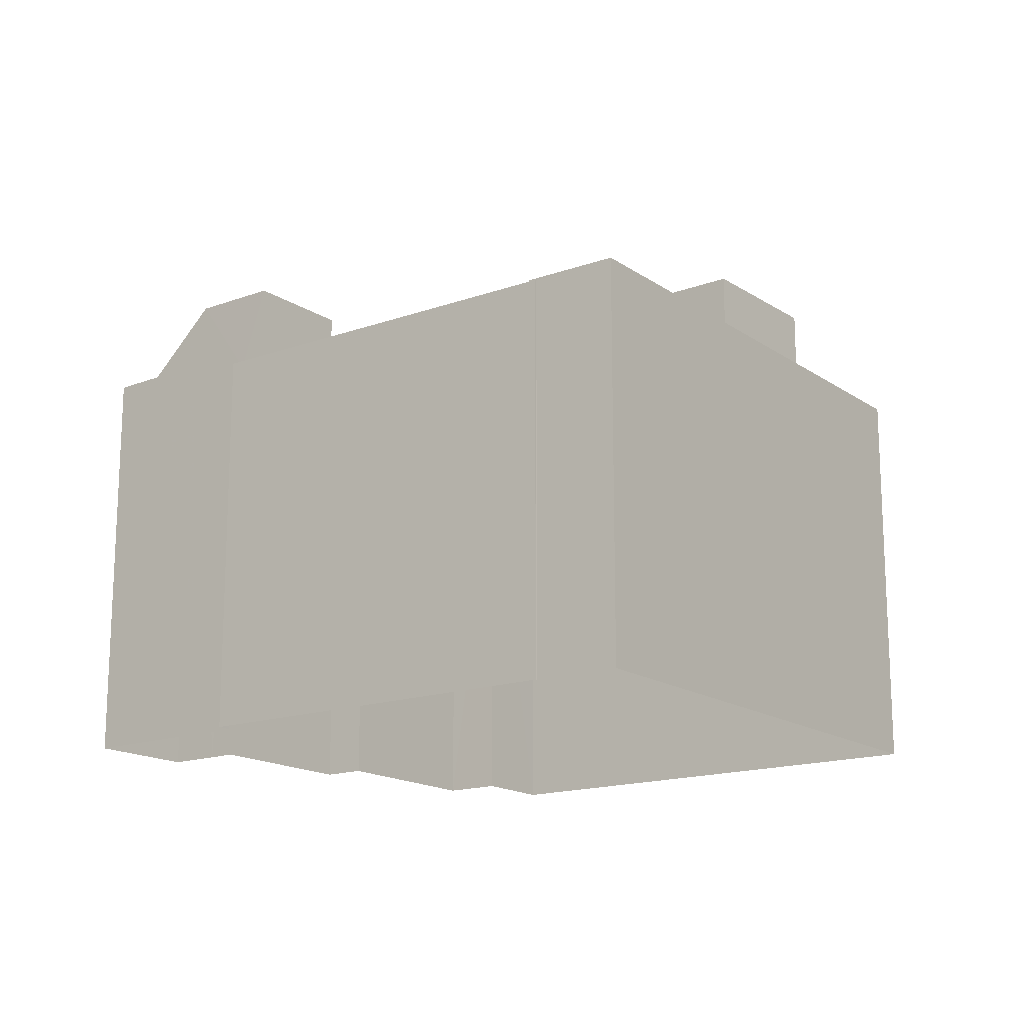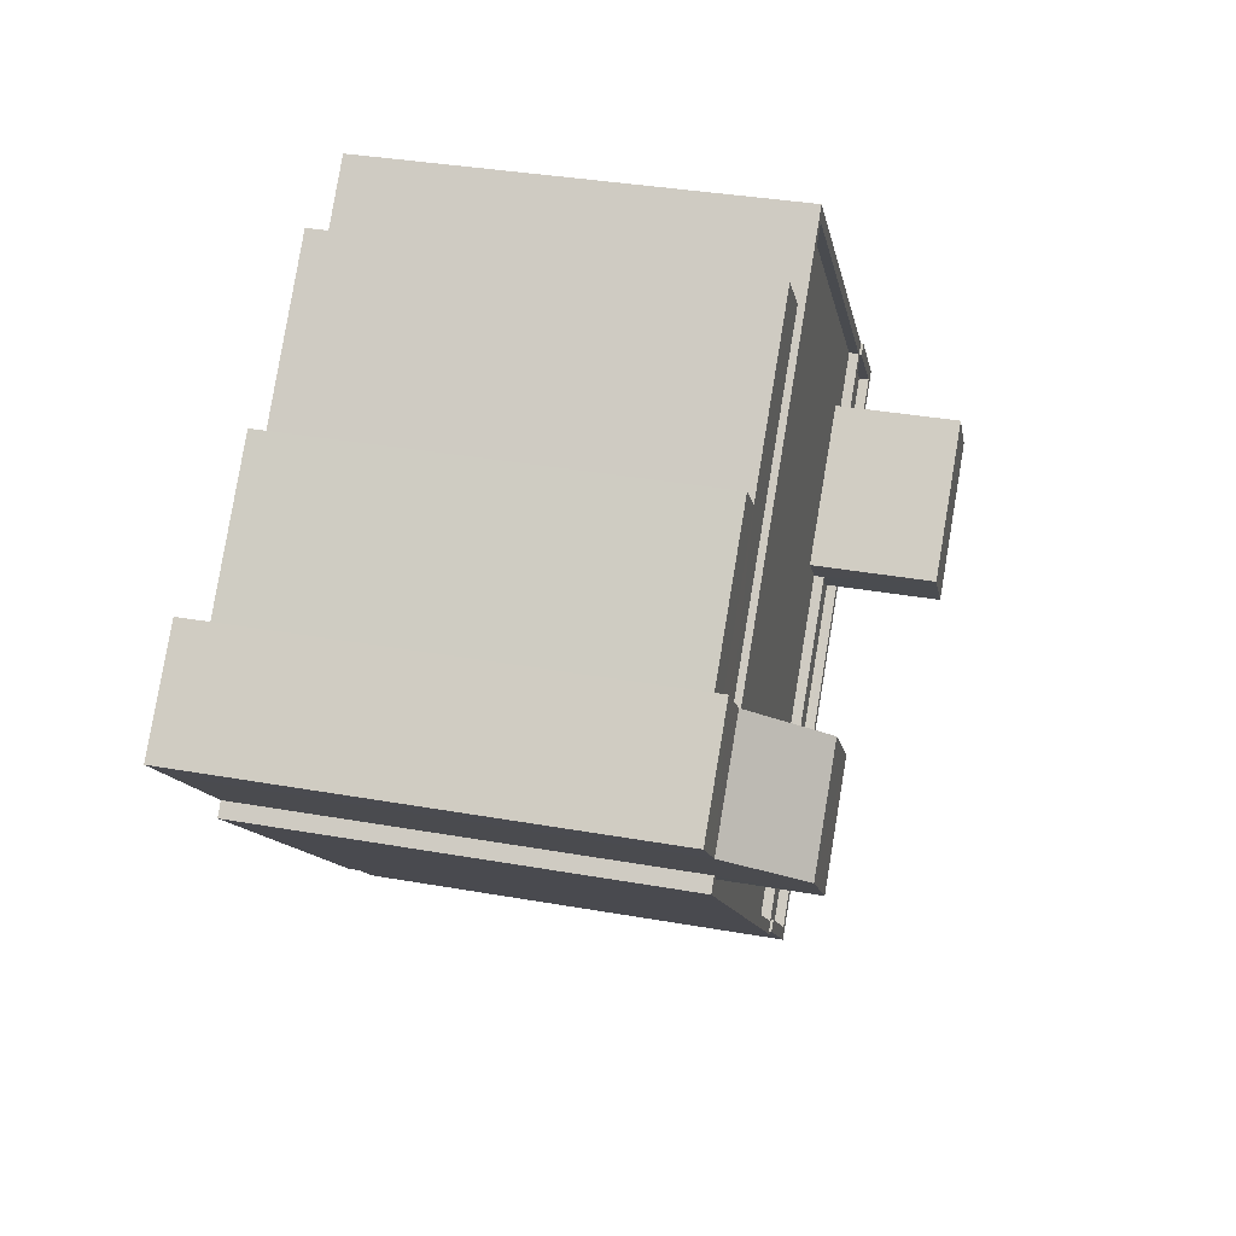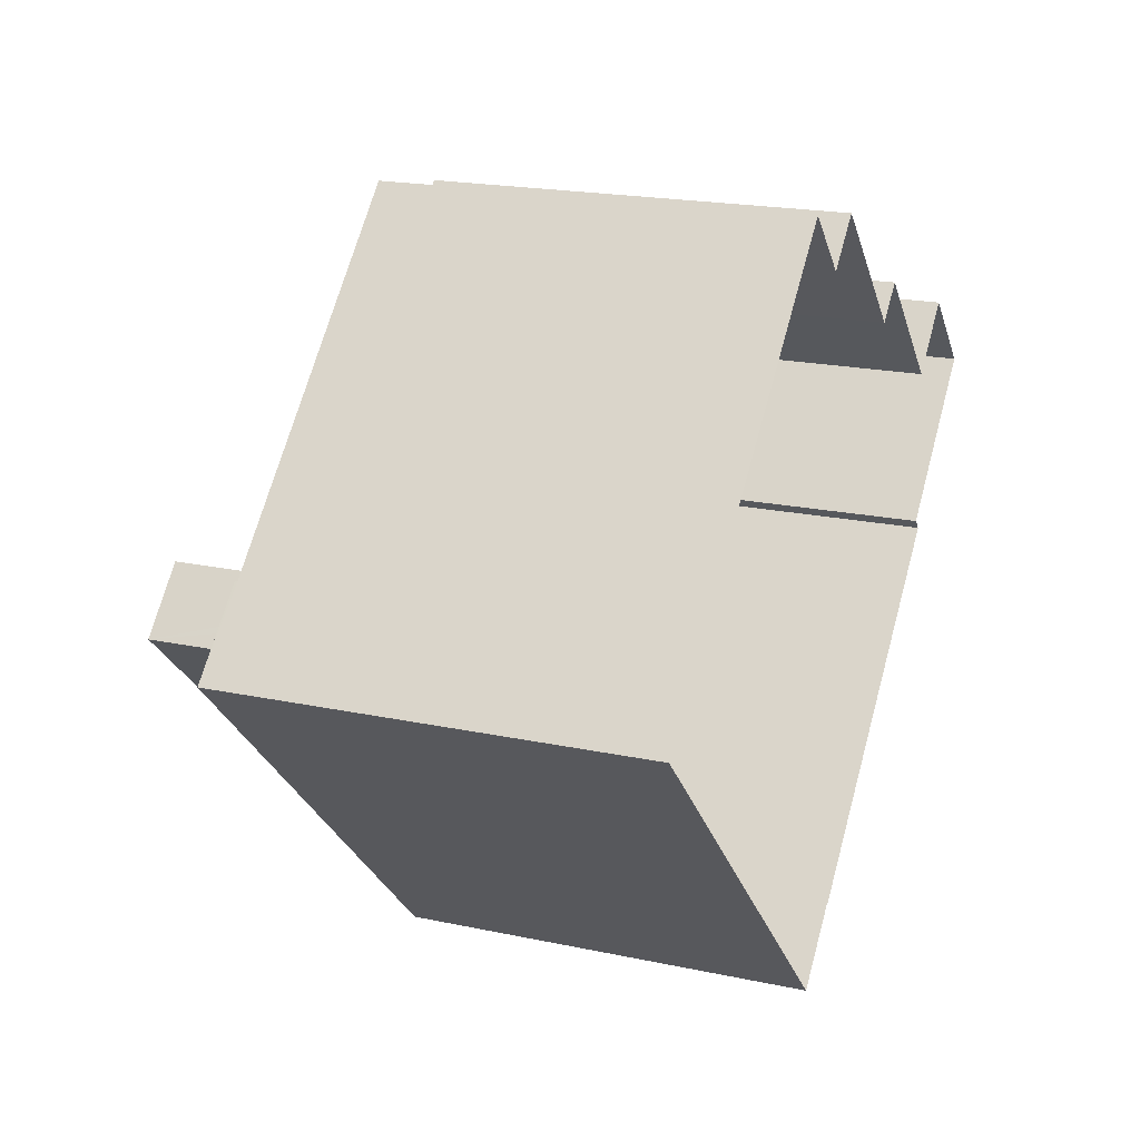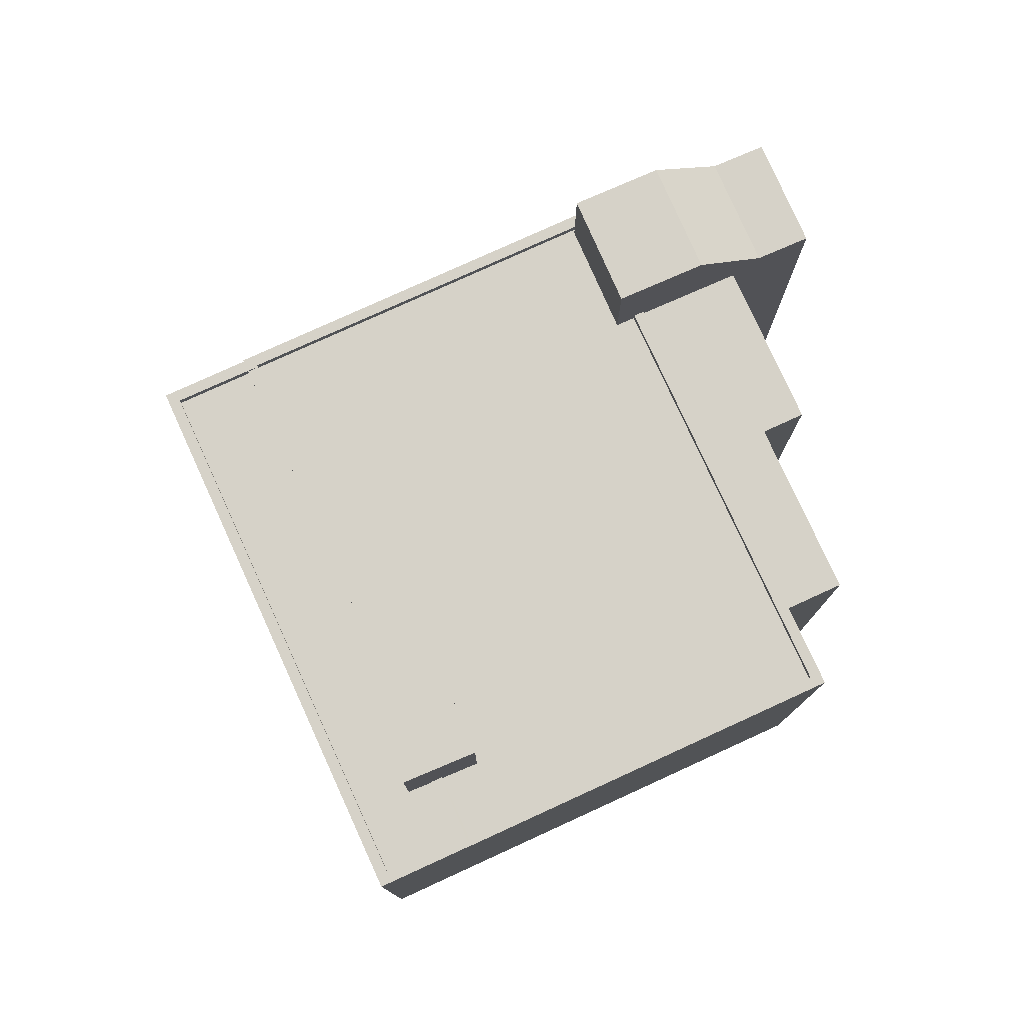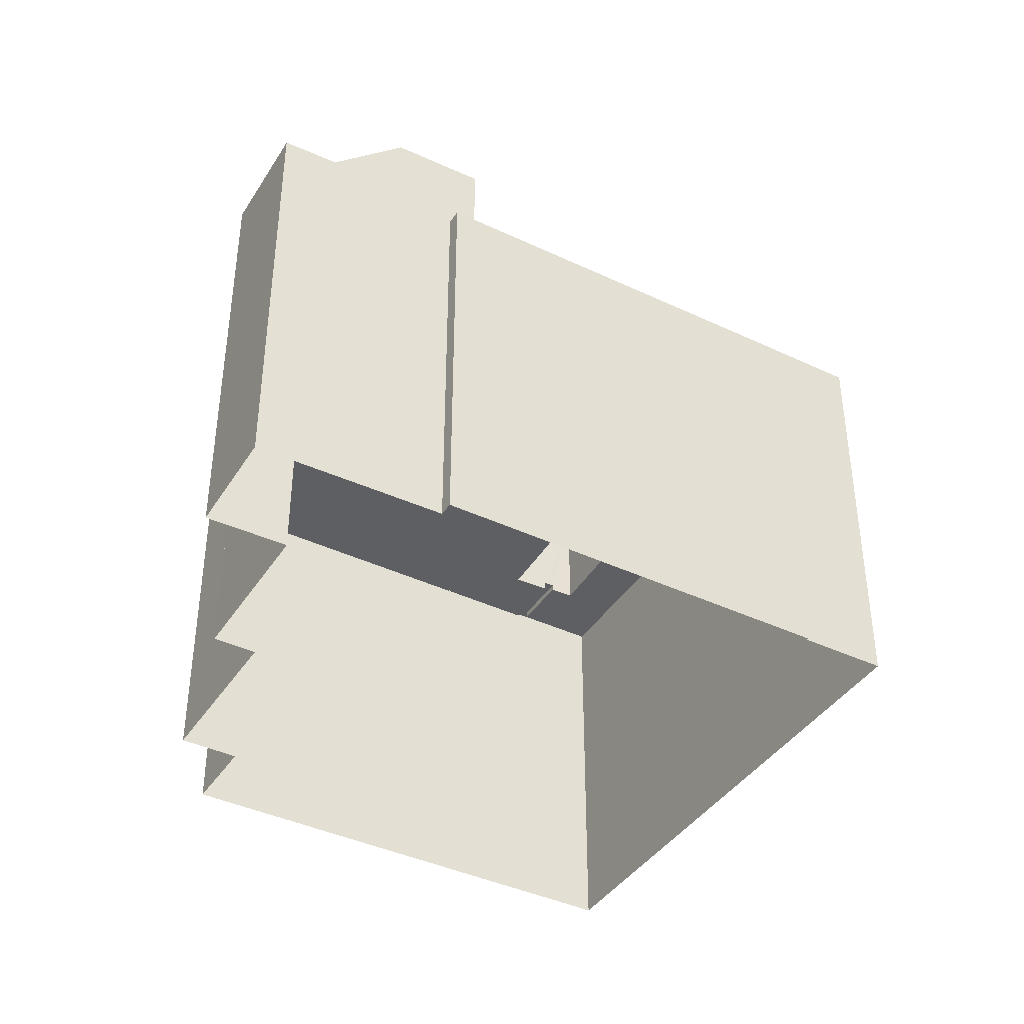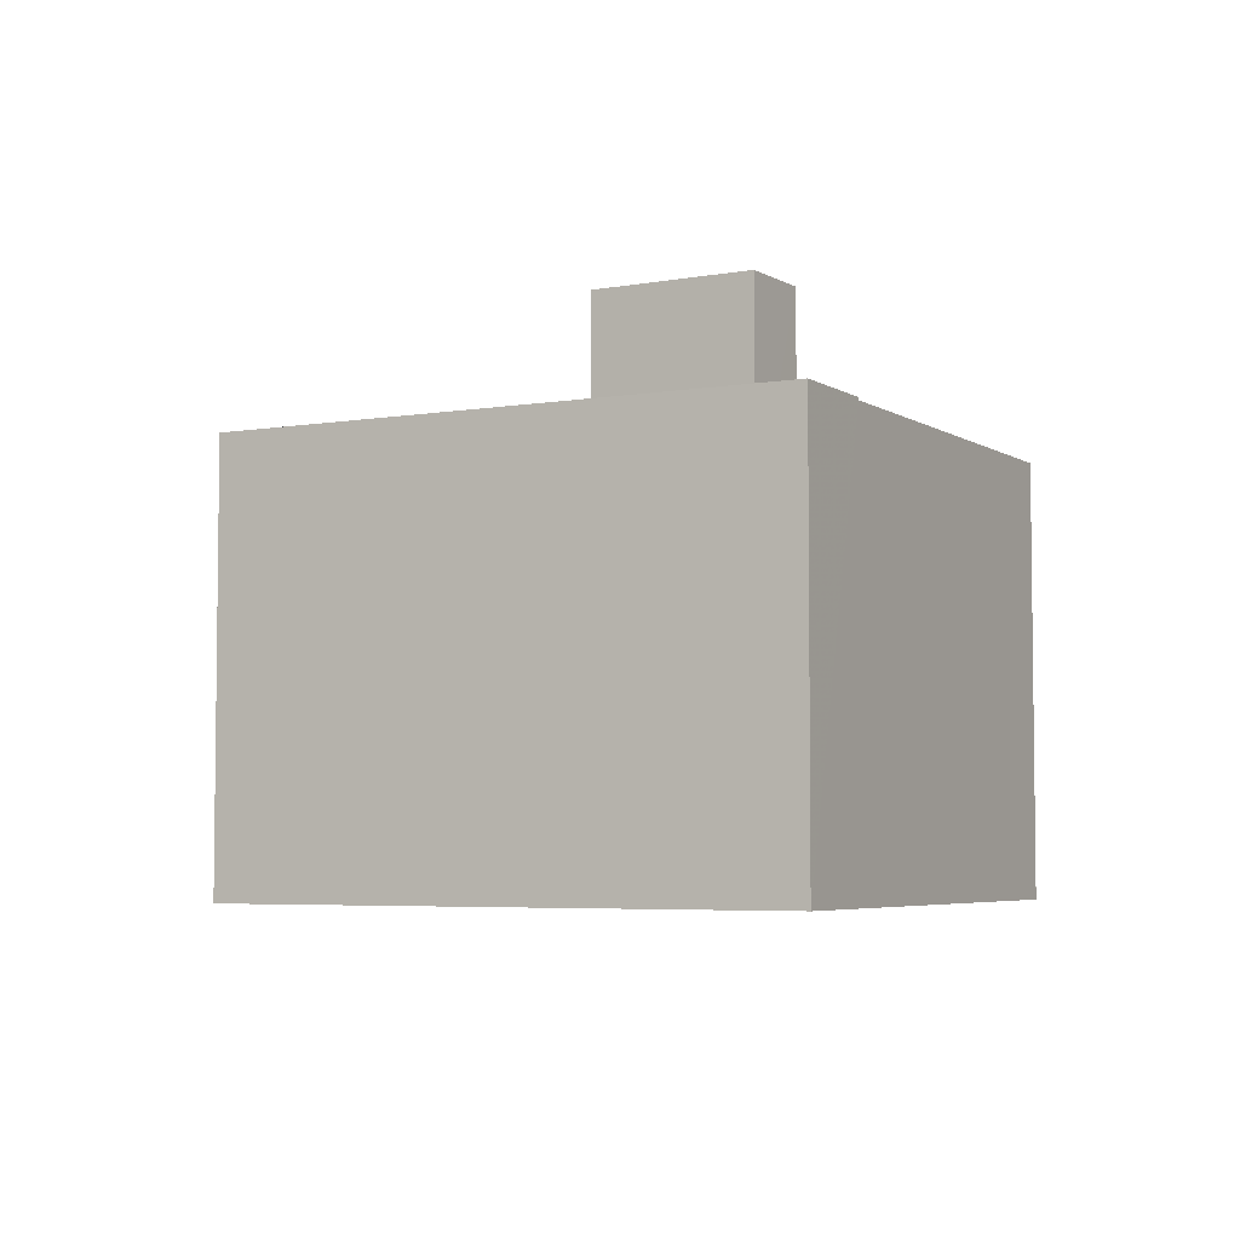
<metadata>
{"format":"obj","ext":"obj","renderer":"f3d","projection":"perspective","resolution":1024,"background":"white","views":[{"elev":-16.3,"azim":-8.7,"up":"+Z"},{"elev":34.9,"azim":-76.6,"up":"+Y"},{"elev":19.6,"azim":111.9,"up":"+Y"},{"elev":78.2,"azim":110.5,"up":"+Z"},{"elev":-40.5,"azim":-75.0,"up":"+Z"},{"elev":-4.9,"azim":73.7,"up":"+Z"}]}
</metadata>
<code>
v -8896 -3.704e+04 18.21
v -8899 -3.705e+04 18.22
v -8897 -3.704e+04 18.22
v -8892 -3.704e+04 18.21
v -8888 -3.704e+04 18.21
v -8887 -3.704e+04 18.21
v -8896 -3.704e+04 18.21
v -8892 -3.704e+04 18.21
v -8885 -3.704e+04 18.21
v -8876 -3.705e+04 18.2
v -8898 -3.705e+04 18.22
v -8888 -3.706e+04 18.21
v -8896 -3.705e+04 18.21
v -8888 -3.706e+04 18.21
v -8887 -3.706e+04 18.21
v -8897 -3.705e+04 18.21
v -8896 -3.705e+04 18.21
v -8896 -3.704e+04 29.59
v -8897 -3.704e+04 29.57
v -8898 -3.705e+04 29.59
v -8899 -3.705e+04 29.57
v -8897 -3.705e+04 31.38
v -8895 -3.705e+04 31.37
v -8893 -3.705e+04 31.37
v -8895 -3.705e+04 31.37
v -8892 -3.704e+04 28.94
v -8896 -3.704e+04 28.94
v -8892 -3.704e+04 28.94
v -8887 -3.704e+04 28.93
v -8888 -3.704e+04 28.93
v -8895 -3.705e+04 28.94
v -8894 -3.705e+04 28.94
v -8895 -3.705e+04 28.86
v -8896 -3.705e+04 28.86
v -8888 -3.706e+04 28.85
v -8878 -3.705e+04 28.85
v -8885 -3.704e+04 28.85
v -8880 -3.705e+04 28.85
v -8882 -3.705e+04 28.85
v -8883 -3.705e+04 28.85
v -8896 -3.705e+04 28.86
v -8894 -3.705e+04 28.86
v -8893 -3.705e+04 28.86
v -8879 -3.705e+04 28.85
v -8882 -3.705e+04 29.1
v -8882 -3.705e+04 29.1
v -8888 -3.706e+04 29.1
v -8888 -3.706e+04 29.1
v -8888 -3.706e+04 29.1
v -8888 -3.706e+04 29.1
v -8888 -3.706e+04 29.1
v -8896 -3.705e+04 29.11
v -8896 -3.705e+04 29.11
v -8896 -3.705e+04 29.11
v -8896 -3.705e+04 29.11
v -8888 -3.706e+04 29.1
v -8885 -3.704e+04 29.1
v -8894 -3.705e+04 29.11
v -8894 -3.705e+04 29.11
v -8885 -3.704e+04 29.1
v -8878 -3.705e+04 29.1
v -8879 -3.705e+04 29.1
v -8878 -3.705e+04 29.1
v -8879 -3.705e+04 29.1
v -8878 -3.705e+04 29.1
v -8878 -3.705e+04 29.1
v -8882 -3.705e+04 31.99
v -8879 -3.705e+04 31.99
v -8880 -3.705e+04 31.99
v -8883 -3.705e+04 31.99
v -8876 -3.705e+04 28.91
v -8878 -3.705e+04 28.91
v -8879 -3.705e+04 28.91
v -8882 -3.705e+04 28.91
v -8887 -3.706e+04 28.91
v -8882 -3.705e+04 28.91
v -8888 -3.706e+04 28.92
v -8879 -3.705e+04 28.91
v -8888 -3.706e+04 29.17
v -8888 -3.706e+04 29.17
v -8887 -3.706e+04 29.16
v -8878 -3.705e+04 29.16
v -8876 -3.705e+04 29.16
v -8878 -3.705e+04 29.16
v -8887 -3.706e+04 29.16
v -8876 -3.705e+04 29.16
f 1 2 3
f 4 5 6
f 4 7 8
f 6 9 10
f 7 11 1
f 11 2 1
f 12 13 14
f 15 14 10
f 7 16 11
f 17 16 7
f 13 17 14
f 14 4 6
f 17 7 4
f 14 6 10
f 17 4 14
f 18 19 20
f 20 19 21
f 22 18 20
f 23 18 22
f 22 24 23
f 22 25 24
f 26 27 28
f 28 29 30
f 31 32 28
f 27 31 28
f 28 32 29
f 33 34 35
f 36 37 38
f 35 39 40
f 41 34 33
f 37 42 43
f 44 36 38
f 43 33 35
f 38 37 40
f 40 43 35
f 40 37 43
f 45 46 47
f 48 45 47
f 49 50 51
f 52 53 54
f 52 54 55
f 51 50 55
f 47 46 56
f 47 56 50
f 50 56 52
f 50 52 55
f 57 58 59
f 58 57 60
f 61 62 63
f 64 62 61
f 65 60 57
f 61 65 66
f 64 61 66
f 65 57 66
f 67 68 69
f 70 67 69
f 71 72 73
f 74 75 71
f 76 77 74
f 72 78 73
f 77 75 74
f 74 71 73
f 79 80 81
f 82 83 84
f 80 85 81
f 84 83 86
f 83 85 86
f 81 85 83
f 54 16 17
f 16 54 22
f 33 25 53
f 41 33 53
f 25 22 54
f 25 54 53
f 20 11 16
f 22 20 16
f 21 2 11
f 20 21 11
f 21 3 2
f 21 19 3
f 19 1 3
f 19 18 1
f 23 27 18
f 18 27 1
f 23 31 27
f 1 27 7
f 32 31 58
f 42 59 43
f 31 23 58
f 43 59 24
f 58 23 24
f 59 58 24
f 24 25 33
f 43 24 33
f 7 26 8
f 7 27 26
f 28 4 8
f 26 28 8
f 30 5 4
f 28 30 4
f 29 5 30
f 29 6 5
f 49 51 12
f 14 49 12
f 51 55 13
f 12 51 13
f 54 13 55
f 54 17 13
f 32 58 29
f 6 29 9
f 9 29 60
f 29 58 60
f 84 86 65
f 60 65 9
f 9 65 10
f 65 86 10
f 63 62 78
f 72 63 78
f 77 76 45
f 48 77 45
f 66 57 37
f 36 66 37
f 46 35 56
f 46 39 35
f 44 66 36
f 44 64 66
f 34 52 56
f 35 34 56
f 42 37 57
f 59 42 57
f 53 52 34
f 41 53 34
f 44 38 64
f 38 69 64
f 78 62 73
f 73 62 68
f 64 69 68
f 62 64 68
f 74 73 68
f 67 74 68
f 46 40 39
f 40 46 70
f 70 46 67
f 74 45 76
f 67 45 74
f 46 45 67
f 69 40 70
f 69 38 40
f 82 63 83
f 83 63 71
f 82 61 63
f 71 63 72
f 61 82 84
f 65 61 84
f 75 83 71
f 75 81 83
f 47 79 48
f 77 48 75
f 75 48 81
f 48 79 81
f 86 15 10
f 86 85 15
f 14 15 49
f 50 49 80
f 80 49 85
f 49 15 85
f 50 80 79
f 47 50 79

</code>
